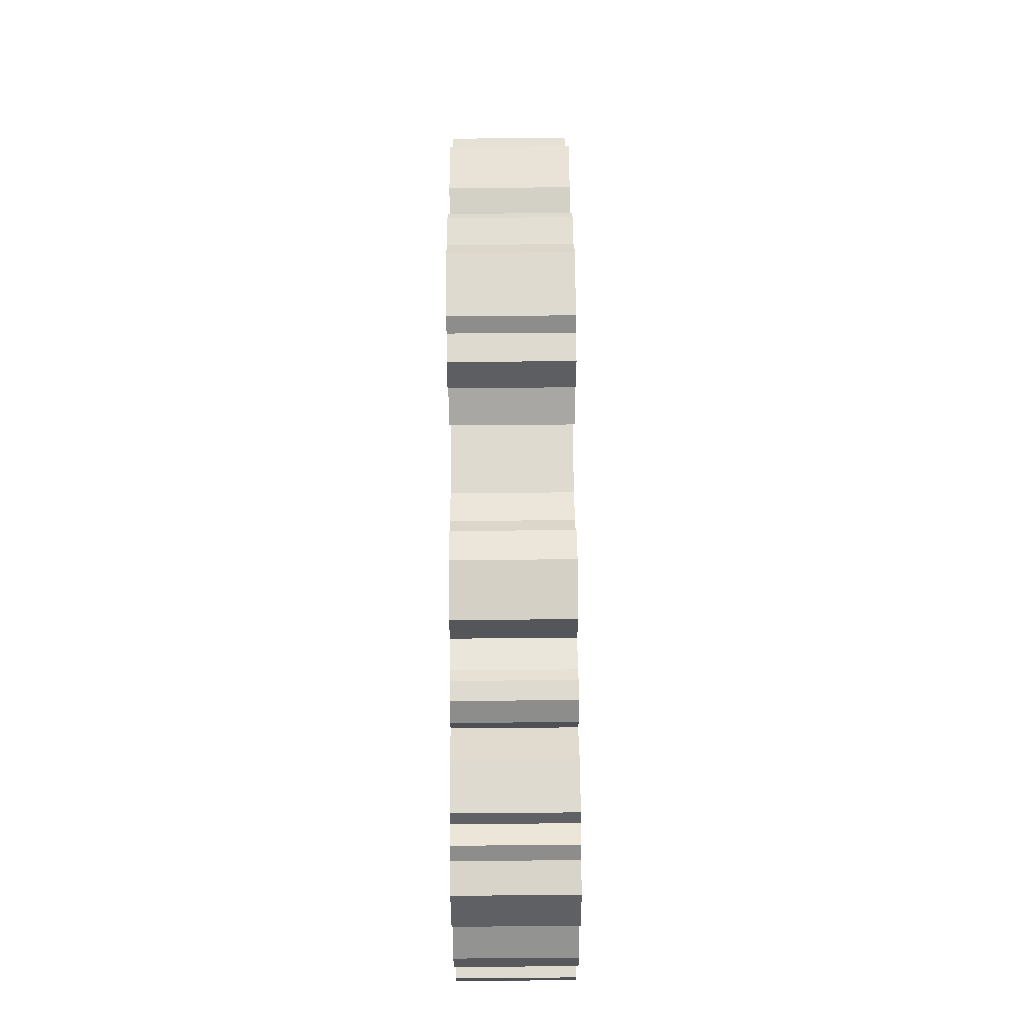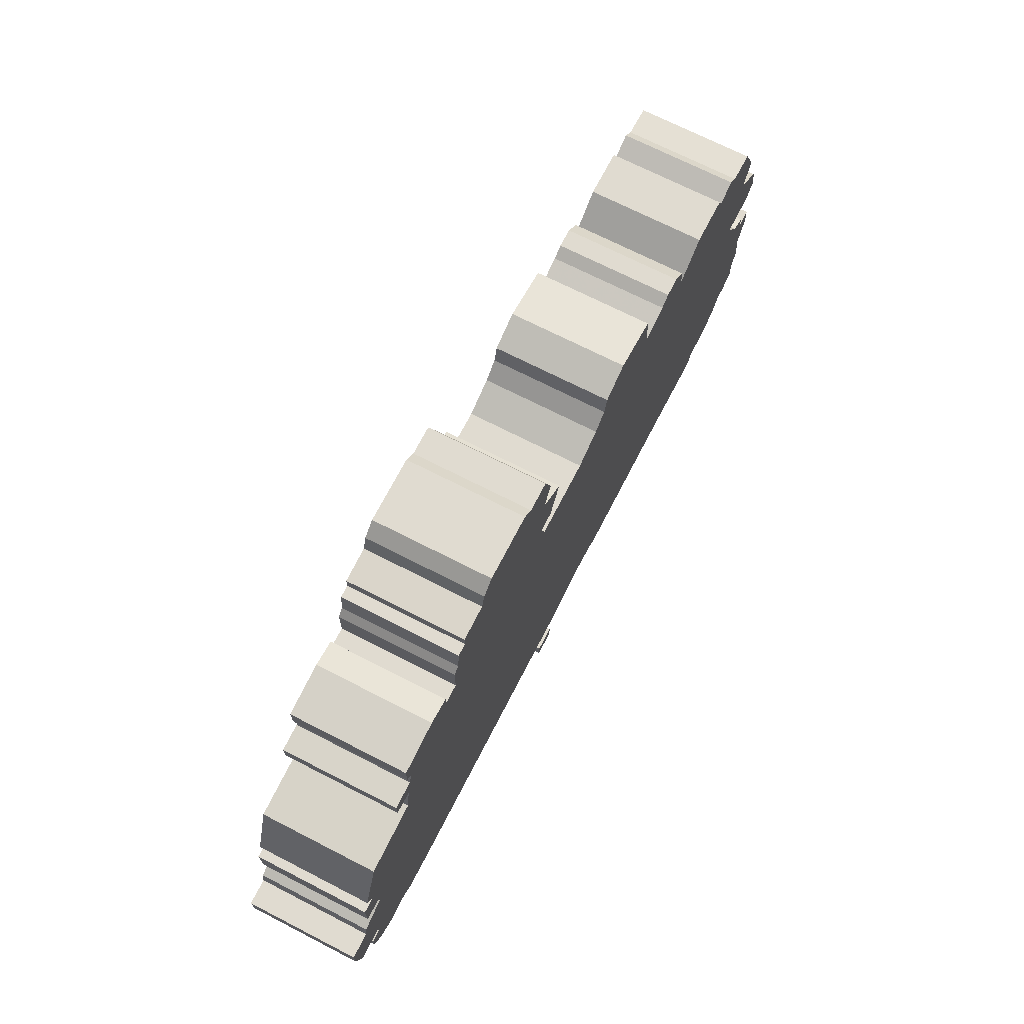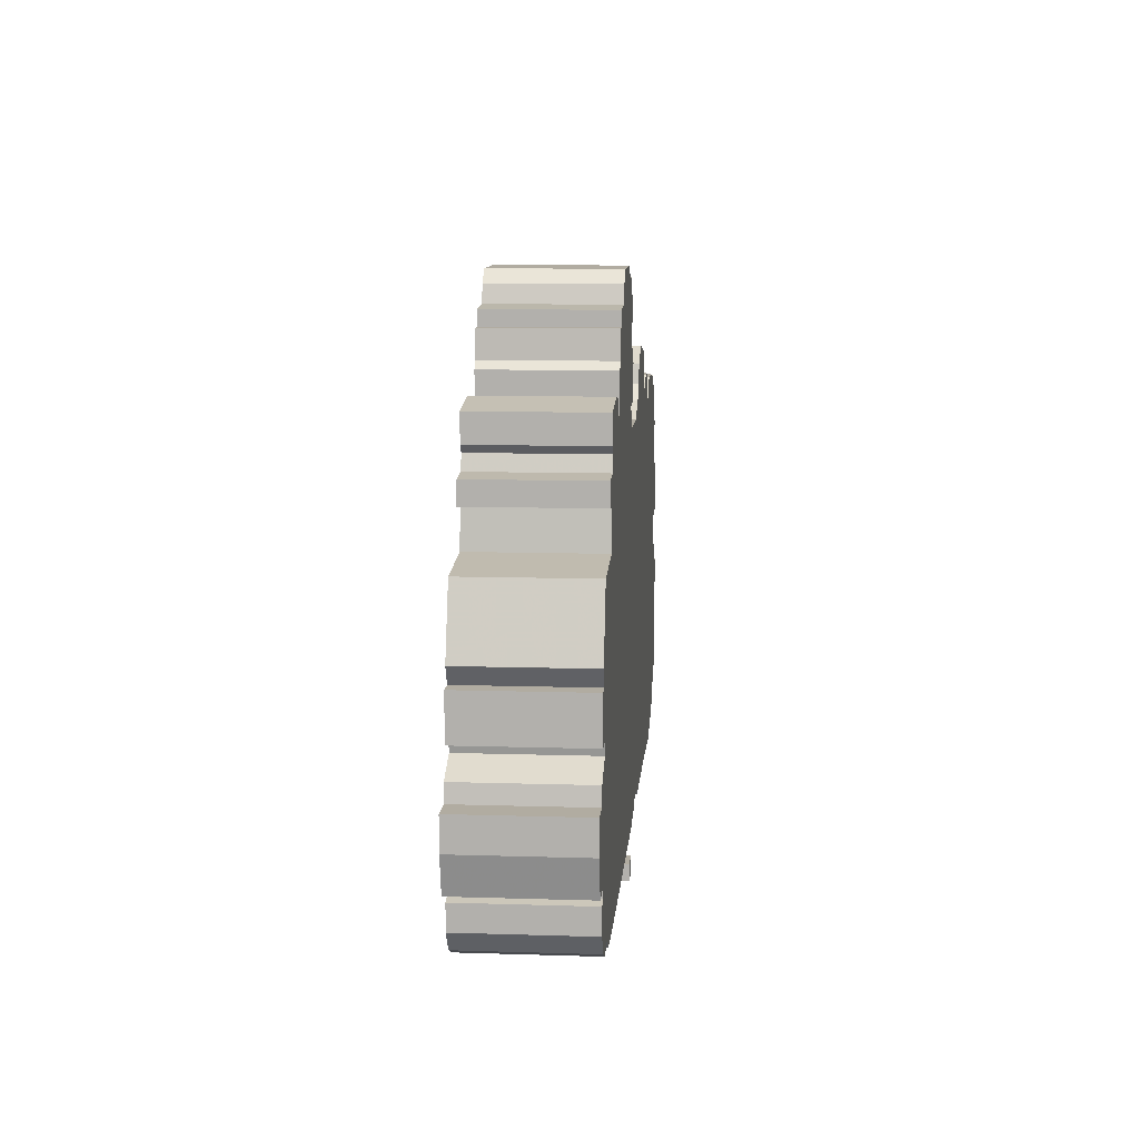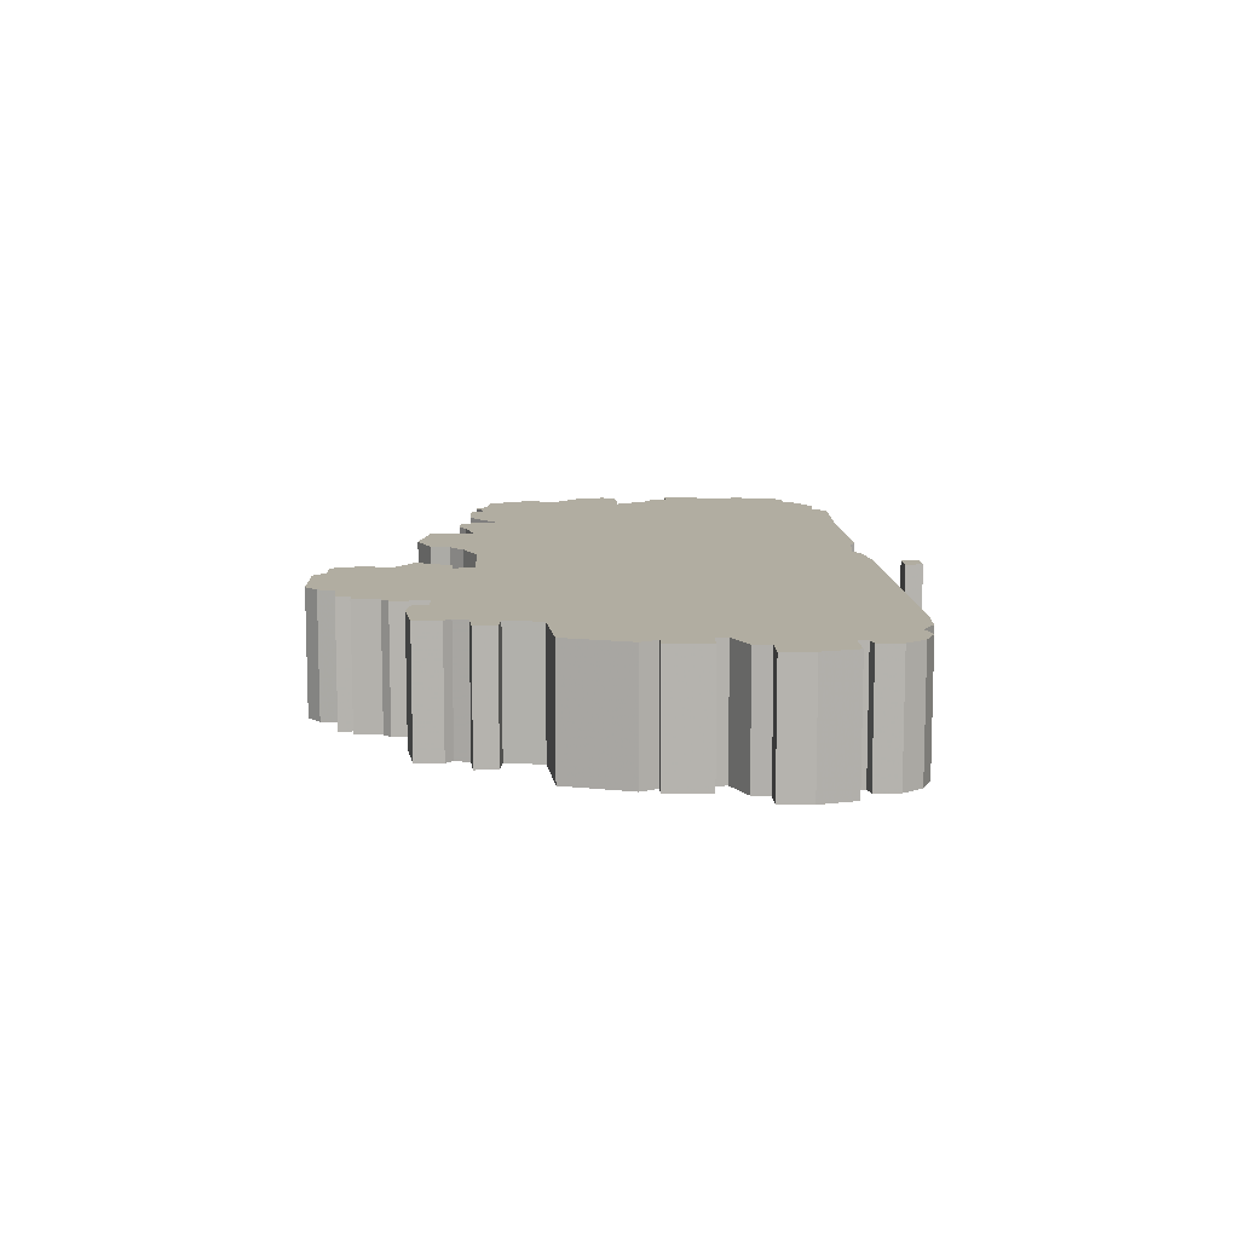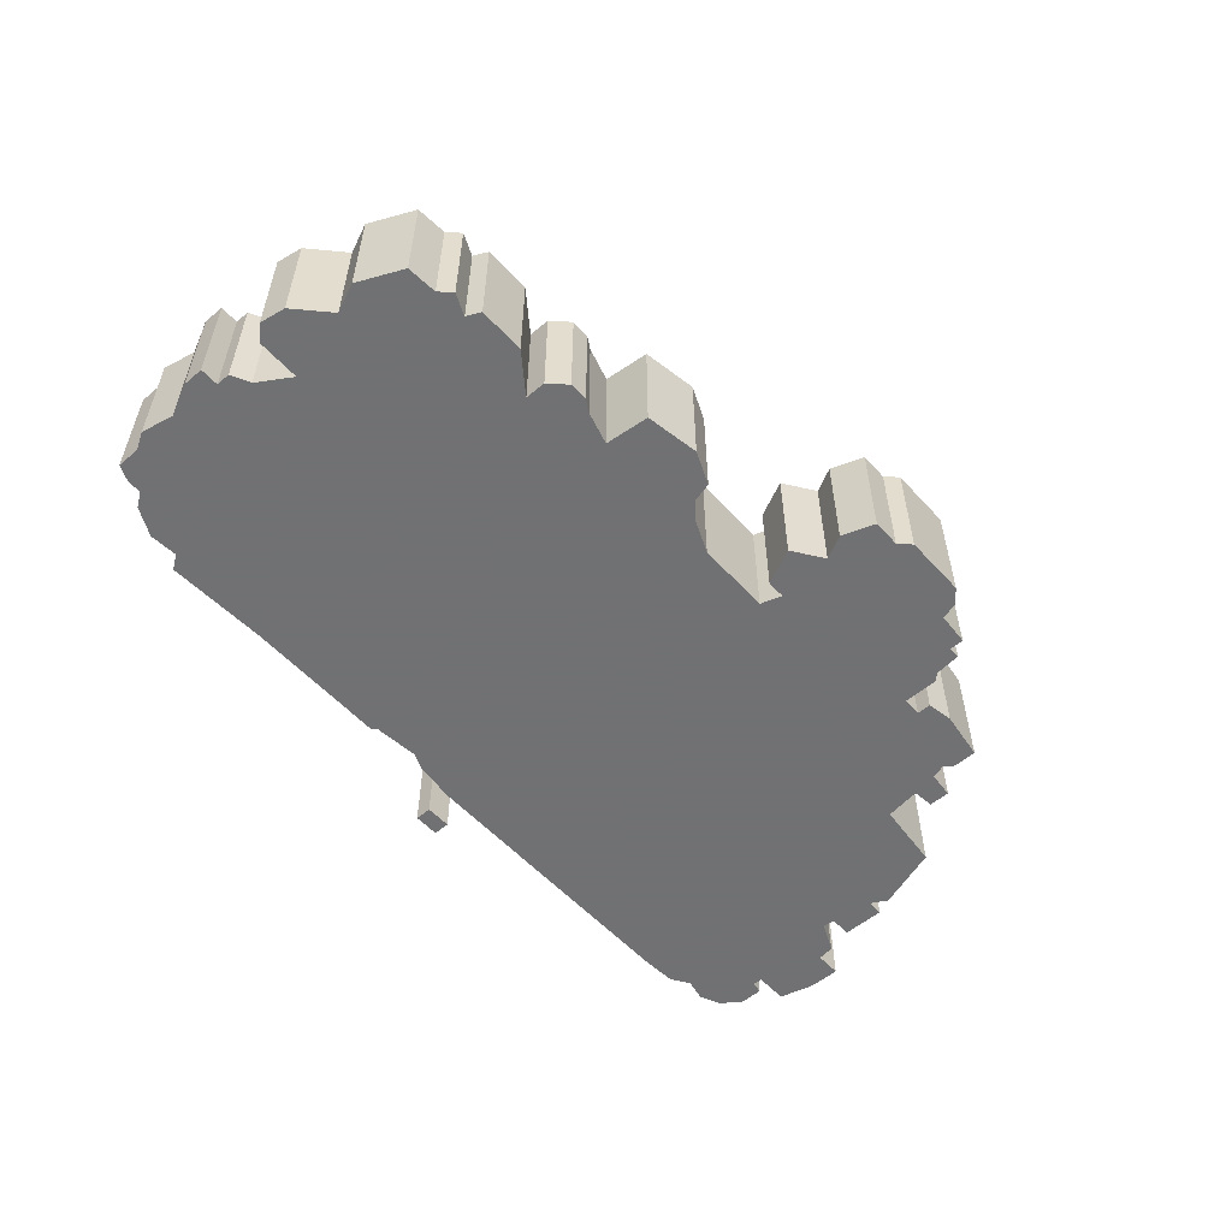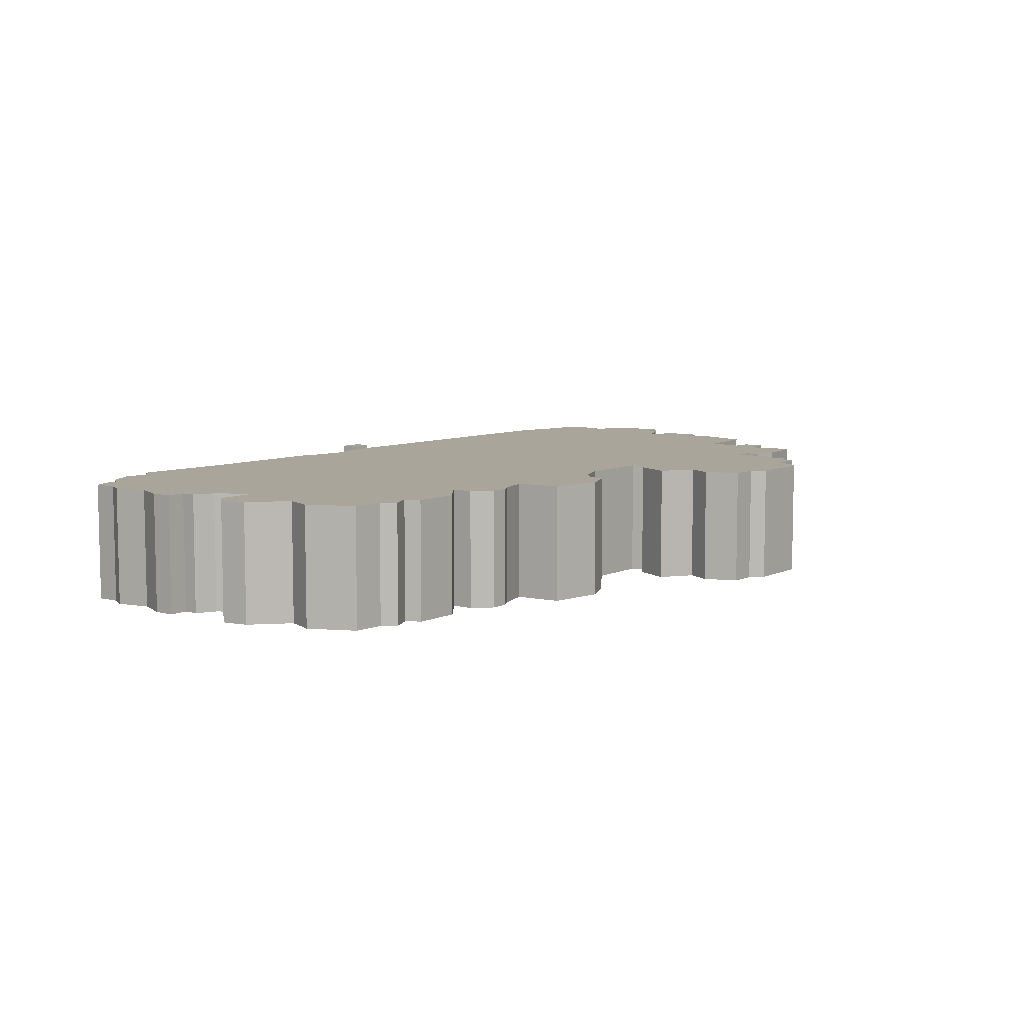
<metadata>
{"format":"obj","ext":"obj","renderer":"f3d","projection":"perspective","resolution":1024,"background":"white","views":[{"elev":70.6,"azim":89.5,"up":"+Y"},{"elev":70.1,"azim":-62.8,"up":"+Y"},{"elev":10.2,"azim":-85.4,"up":"+Y"},{"elev":10.4,"azim":-92.2,"up":"+Z"},{"elev":-55.3,"azim":131.5,"up":"+Z"},{"elev":7.5,"azim":127.4,"up":"+Z"}]}
</metadata>
<code>
g sbg_cityforestunder_dn_tree01_m
v -0.19 0 0
v -0.08 0 0
v -0.08 0.07 0
v -0.19 0.07 0
v -0.7 2.34 0
v -0.72 2.27 0
v -0.86 2.26 0
v -0.86 2.2 0
v -0.91 2.2 0
v -0.92 2.09 0
v -0.95 2.06 0
v -0.95 1.91 0
v -1.03 1.91 0
v -1.03 1.97 0
v -1.14 1.99 0
v -1.35 1.96 0
v -1.35 1.85 0
v -1.32 1.82 0
v -1.34 1.76 0
v -1.45 1.75 0
v -1.45 1.66 0
v -1.36 1.65 0
v -1.38 1.5 0
v -1.67 1.47 0
v -1.76 1.2 0
v -1.72 1.13 0
v -1.79 1.13 0
v -1.79 0.95 0
v -1.7 0.95 0
v -1.69 0.9 0
v -1.82 0.84 0
v -1.83 0.77 0
v -1.94 0.77 0
v -1.94 0.64 0
v -1.9 0.49 0
v -1.76 0.49 0
v -1.76 0.45 0
v -1.81 0.44 0
v -1.81 0.34 0
v -1.75 0.26 0
v -1.66 0.22 0
v -1.57 0.24 0
v -1.49 0.19 0
v -1.35 0.18 0
v -0.08 0.18 0
v 0.1 0.2 0
v 0.17 0.23 0
v 0.36 0.21 0
v 0.38 0.19 0
v 1 0.19 0
v 1.44 0.17 0
v 1.48 0.23 0
v 1.6 0.22 0
v 1.72 0.28 0
v 1.76 0.34 0
v 1.82 0.34 0
v 1.89 0.37 0
v 1.89 0.47 0
v 1.93 0.54 0
v 1.9 0.68 0
v 1.96 0.81 0
v 1.96 0.9 0
v 1.88 0.9 0
v 1.88 0.96 0
v 1.8 1 0
v 1.71 1.14 0
v 1.89 1.14 0
v 1.95 1.2 0
v 1.93 1.31 0
v 1.79 1.44 0
v 1.84 1.56 0
v 1.75 1.75 0
v 1.62 1.76 0
v 1.57 1.81 0
v 1.48 1.77 0
v 1.45 1.83 0
v 1.25 1.83 0
v 1.09 1.71 0
v 1.09 1.8 0
v 1.02 1.87 0
v 0.94 1.87 0
v 0.89 1.84 0
v 0.75 1.8 0
v 0.73 1.99 0
v 0.5 2.03 0
v 0.36 1.97 0
v 0.34 1.89 0
v 0.27 1.83 0
v 0.13 1.77 0
v -0.19 1.77 0
v -0.22 1.86 0
v -0.14 1.86 0
v -0.07 2.01 0
v -0.2 2.1 0
v -0.15 2.2 0
v -0.2 2.34 0
v -0.32 2.34 0
v -0.37 2.39 0
v -0.64 2.39 0
v -0.19 0 0.5
v -0.08 0 0.5
v -0.08 0.07 0.5
v -0.19 0.07 0.5
v -0.7 2.34 0.5
v -0.72 2.27 0.5
v -0.86 2.26 0.5
v -0.86 2.2 0.5
v -0.91 2.2 0.5
v -0.92 2.09 0.5
v -0.95 2.06 0.5
v -0.95 1.91 0.5
v -1.03 1.91 0.5
v -1.03 1.97 0.5
v -1.14 1.99 0.5
v -1.35 1.96 0.5
v -1.35 1.85 0.5
v -1.32 1.82 0.5
v -1.34 1.76 0.5
v -1.45 1.75 0.5
v -1.45 1.66 0.5
v -1.36 1.65 0.5
v -1.38 1.5 0.5
v -1.67 1.47 0.5
v -1.76 1.2 0.5
v -1.72 1.13 0.5
v -1.79 1.13 0.5
v -1.79 0.95 0.5
v -1.7 0.95 0.5
v -1.69 0.9 0.5
v -1.82 0.84 0.5
v -1.83 0.77 0.5
v -1.94 0.77 0.5
v -1.94 0.64 0.5
v -1.9 0.49 0.5
v -1.76 0.49 0.5
v -1.76 0.45 0.5
v -1.81 0.44 0.5
v -1.81 0.34 0.5
v -1.75 0.26 0.5
v -1.66 0.22 0.5
v -1.57 0.24 0.5
v -1.49 0.19 0.5
v -1.35 0.18 0.5
v -0.08 0.18 0.5
v 0.1 0.2 0.5
v 0.17 0.23 0.5
v 0.36 0.21 0.5
v 0.38 0.19 0.5
v 1 0.19 0.5
v 1.44 0.17 0.5
v 1.48 0.23 0.5
v 1.6 0.22 0.5
v 1.72 0.28 0.5
v 1.76 0.34 0.5
v 1.82 0.34 0.5
v 1.89 0.37 0.5
v 1.89 0.47 0.5
v 1.93 0.54 0.5
v 1.9 0.68 0.5
v 1.96 0.81 0.5
v 1.96 0.9 0.5
v 1.88 0.9 0.5
v 1.88 0.96 0.5
v 1.8 1 0.5
v 1.71 1.14 0.5
v 1.89 1.14 0.5
v 1.95 1.2 0.5
v 1.93 1.31 0.5
v 1.79 1.44 0.5
v 1.84 1.56 0.5
v 1.75 1.75 0.5
v 1.62 1.76 0.5
v 1.57 1.81 0.5
v 1.48 1.77 0.5
v 1.45 1.83 0.5
v 1.25 1.83 0.5
v 1.09 1.71 0.5
v 1.09 1.8 0.5
v 1.02 1.87 0.5
v 0.94 1.87 0.5
v 0.89 1.84 0.5
v 0.75 1.8 0.5
v 0.73 1.99 0.5
v 0.5 2.03 0.5
v 0.36 1.97 0.5
v 0.34 1.89 0.5
v 0.27 1.83 0.5
v 0.13 1.77 0.5
v -0.19 1.77 0.5
v -0.22 1.86 0.5
v -0.14 1.86 0.5
v -0.07 2.01 0.5
v -0.2 2.1 0.5
v -0.15 2.2 0.5
v -0.2 2.34 0.5
v -0.32 2.34 0.5
v -0.37 2.39 0.5
v -0.64 2.39 0.5
g sbg_cityforestunder_dn_tree01_m_0
f 4 3 2
f 4 2 1
f 99 98 6
f 97 96 95
f 98 97 6
f 97 95 94
f 97 94 6
f 92 91 93
f 91 94 93
f 94 91 6
f 87 86 85
f 87 85 83
f 88 87 83
f 89 88 83
f 85 84 83
f 79 78 81
f 83 82 78
f 81 80 79
f 50 48 83
f 78 82 81
f 48 47 89
f 78 77 75
f 77 76 75
f 75 74 73
f 70 66 75
f 71 70 73
f 73 72 71
f 66 50 78
f 70 75 73
f 66 78 75
f 67 66 69
f 69 68 67
f 66 70 69
f 55 52 60
f 52 65 60
f 65 64 63
f 63 62 61
f 65 63 60
f 63 61 60
f 52 66 65
f 60 59 58
f 60 58 55
f 58 57 56
f 58 56 55
f 52 50 66
f 55 54 53
f 55 53 52
f 50 83 78
f 52 51 50
f 48 89 83
f 44 43 42
f 50 49 48
f 47 90 89
f 46 45 47
f 45 90 47
f 23 90 45
f 44 23 45
f 23 12 90
f 41 40 37
f 40 39 37
f 30 23 44
f 39 38 37
f 42 41 37
f 37 36 42
f 36 35 34
f 34 33 32
f 36 34 32
f 32 31 30
f 36 32 30
f 28 27 26
f 29 28 26
f 29 26 23
f 26 25 24
f 30 29 23
f 26 24 23
f 36 30 44
f 22 21 20
f 22 20 19
f 23 22 13
f 13 19 18
f 18 17 16
f 18 16 15
f 15 13 18
f 42 36 44
f 13 22 19
f 15 14 13
f 23 13 12
f 12 6 91
f 12 11 10
f 10 9 8
f 12 10 6
f 8 7 6
f 10 8 6
f 90 12 91
f 99 6 5
f 3 101 2
f 101 3 102
f 4 102 3
f 102 4 103
f 2 100 1
f 100 2 101
f 1 103 4
f 103 1 100
f 99 197 98
f 197 99 198
f 96 194 95
f 194 96 195
f 97 195 96
f 195 97 196
f 98 196 97
f 196 98 197
f 95 193 94
f 193 95 194
f 92 190 91
f 190 92 191
f 93 191 92
f 191 93 192
f 94 192 93
f 192 94 193
f 86 184 85
f 184 86 185
f 87 185 86
f 185 87 186
f 88 186 87
f 186 88 187
f 89 187 88
f 187 89 188
f 84 182 83
f 182 84 183
f 85 183 84
f 183 85 184
f 79 177 78
f 177 79 178
f 83 181 82
f 181 83 182
f 80 178 79
f 178 80 179
f 81 179 80
f 179 81 180
f 82 180 81
f 180 82 181
f 48 146 47
f 146 48 147
f 78 176 77
f 176 78 177
f 76 174 75
f 174 76 175
f 77 175 76
f 175 77 176
f 74 172 73
f 172 74 173
f 75 173 74
f 173 75 174
f 71 169 70
f 169 71 170
f 72 170 71
f 170 72 171
f 73 171 72
f 171 73 172
f 67 165 66
f 165 67 166
f 68 166 67
f 166 68 167
f 69 167 68
f 167 69 168
f 70 168 69
f 168 70 169
f 64 162 63
f 162 64 163
f 65 163 64
f 163 65 164
f 62 160 61
f 160 62 161
f 63 161 62
f 161 63 162
f 61 159 60
f 159 61 160
f 66 164 65
f 164 66 165
f 59 157 58
f 157 59 158
f 60 158 59
f 158 60 159
f 57 155 56
f 155 57 156
f 58 156 57
f 156 58 157
f 56 154 55
f 154 56 155
f 54 152 53
f 152 54 153
f 55 153 54
f 153 55 154
f 53 151 52
f 151 53 152
f 51 149 50
f 149 51 150
f 52 150 51
f 150 52 151
f 43 141 42
f 141 43 142
f 44 142 43
f 142 44 143
f 49 147 48
f 147 49 148
f 50 148 49
f 148 50 149
f 90 188 89
f 188 90 189
f 46 144 45
f 144 46 145
f 47 145 46
f 145 47 146
f 45 143 44
f 143 45 144
f 41 139 40
f 139 41 140
f 40 138 39
f 138 40 139
f 38 136 37
f 136 38 137
f 39 137 38
f 137 39 138
f 42 140 41
f 140 42 141
f 37 135 36
f 135 37 136
f 35 133 34
f 133 35 134
f 36 134 35
f 134 36 135
f 33 131 32
f 131 33 132
f 34 132 33
f 132 34 133
f 31 129 30
f 129 31 130
f 32 130 31
f 130 32 131
f 27 125 26
f 125 27 126
f 28 126 27
f 126 28 127
f 29 127 28
f 127 29 128
f 25 123 24
f 123 25 124
f 26 124 25
f 124 26 125
f 30 128 29
f 128 30 129
f 24 122 23
f 122 24 123
f 21 119 20
f 119 21 120
f 22 120 21
f 120 22 121
f 20 118 19
f 118 20 119
f 23 121 22
f 121 23 122
f 19 117 18
f 117 19 118
f 17 115 16
f 115 17 116
f 18 116 17
f 116 18 117
f 16 114 15
f 114 16 115
f 14 112 13
f 112 14 113
f 15 113 14
f 113 15 114
f 13 111 12
f 111 13 112
f 11 109 10
f 109 11 110
f 12 110 11
f 110 12 111
f 9 107 8
f 107 9 108
f 10 108 9
f 108 10 109
f 7 105 6
f 105 7 106
f 8 106 7
f 106 8 107
f 91 189 90
f 189 91 190
f 6 104 5
f 104 6 105
f 5 198 99
f 198 5 104
f 101 102 103
f 100 101 103
f 105 197 198
f 194 195 196
f 105 196 197
f 193 194 196
f 105 193 196
f 192 190 191
f 192 193 190
f 105 190 193
f 184 185 186
f 182 184 186
f 182 186 187
f 182 187 188
f 182 183 184
f 180 177 178
f 177 181 182
f 178 179 180
f 182 147 149
f 180 181 177
f 188 146 147
f 174 176 177
f 174 175 176
f 172 173 174
f 174 165 169
f 172 169 170
f 170 171 172
f 177 149 165
f 172 174 169
f 174 177 165
f 168 165 166
f 166 167 168
f 168 169 165
f 159 151 154
f 159 164 151
f 162 163 164
f 160 161 162
f 159 162 164
f 159 160 162
f 164 165 151
f 157 158 159
f 154 157 159
f 155 156 157
f 154 155 157
f 165 149 151
f 152 153 154
f 151 152 154
f 177 182 149
f 149 150 151
f 182 188 147
f 141 142 143
f 147 148 149
f 188 189 146
f 146 144 145
f 146 189 144
f 144 189 122
f 144 122 143
f 189 111 122
f 136 139 140
f 136 138 139
f 143 122 129
f 136 137 138
f 136 140 141
f 141 135 136
f 133 134 135
f 131 132 133
f 131 133 135
f 129 130 131
f 129 131 135
f 125 126 127
f 125 127 128
f 122 125 128
f 123 124 125
f 122 128 129
f 122 123 125
f 143 129 135
f 119 120 121
f 118 119 121
f 112 121 122
f 117 118 112
f 115 116 117
f 114 115 117
f 117 112 114
f 143 135 141
f 118 121 112
f 112 113 114
f 111 112 122
f 190 105 111
f 109 110 111
f 107 108 109
f 105 109 111
f 105 106 107
f 105 107 109
f 190 111 189
f 104 105 198

</code>
